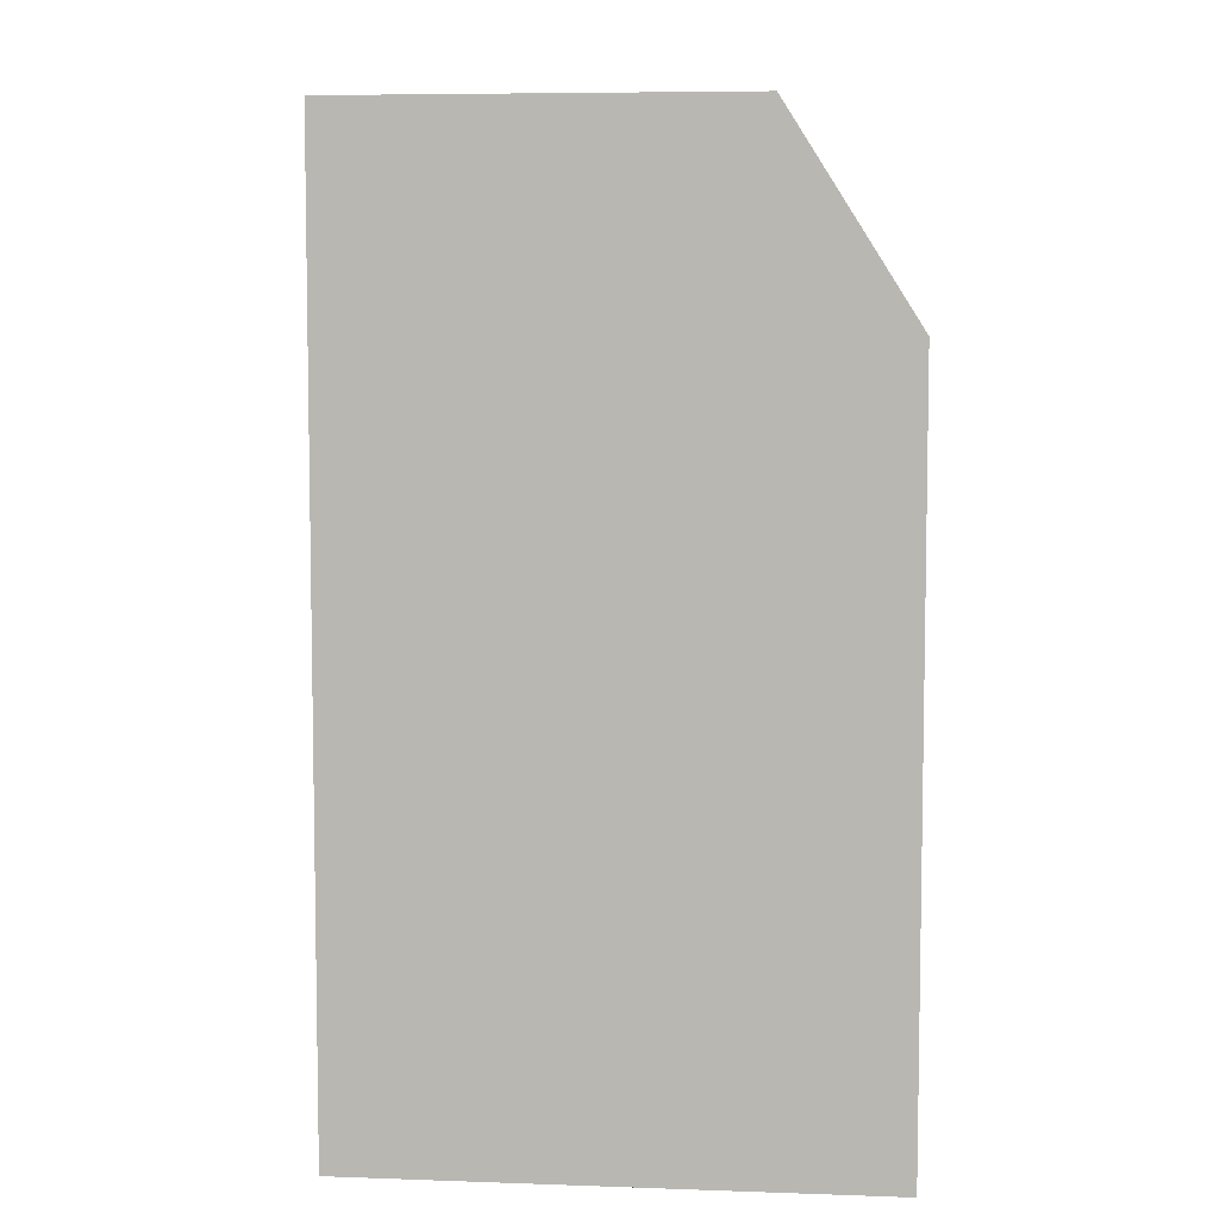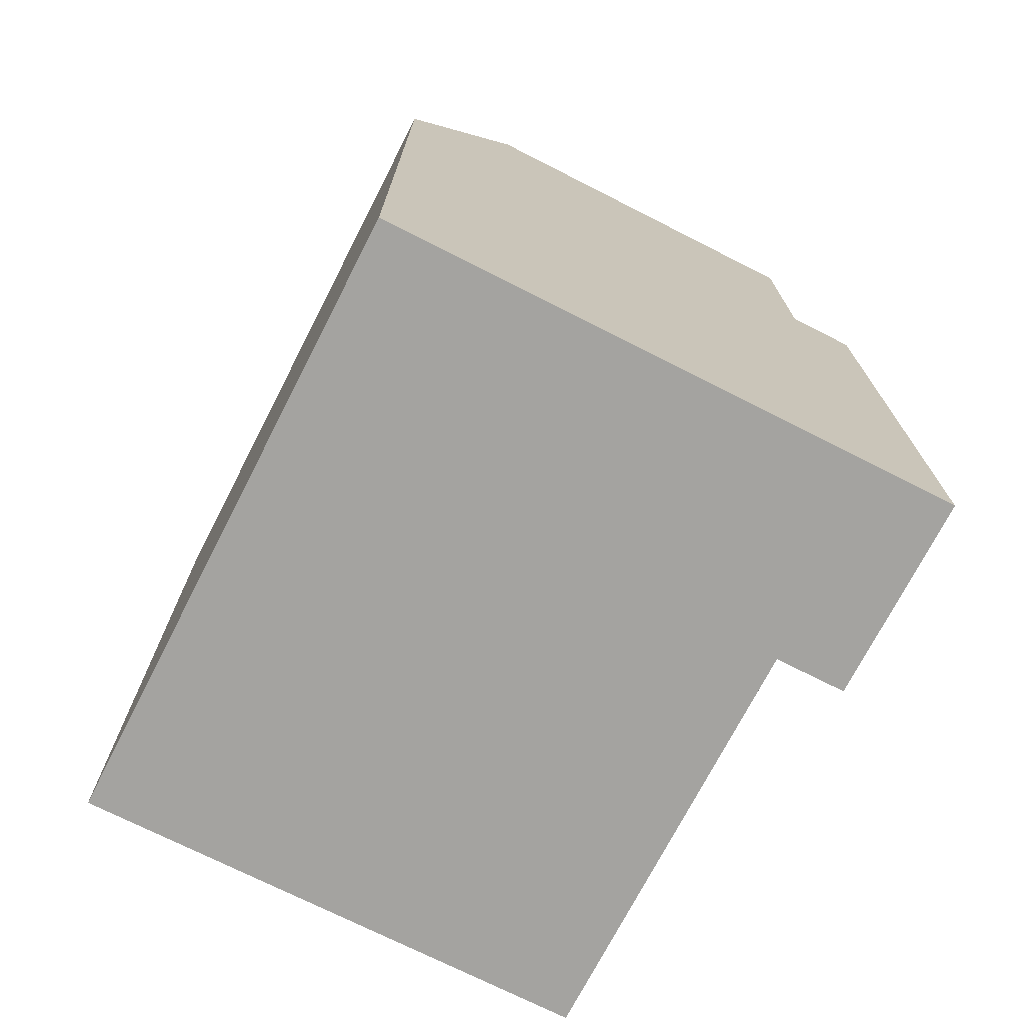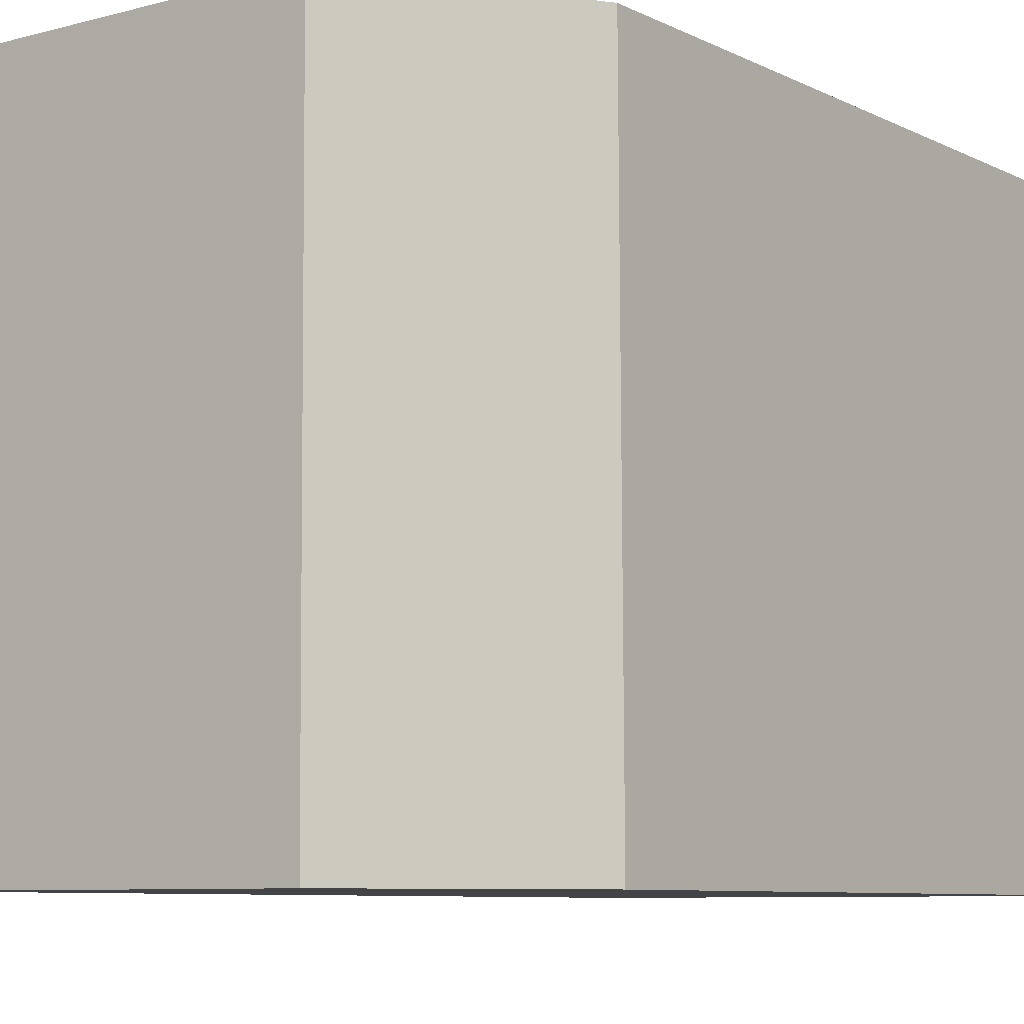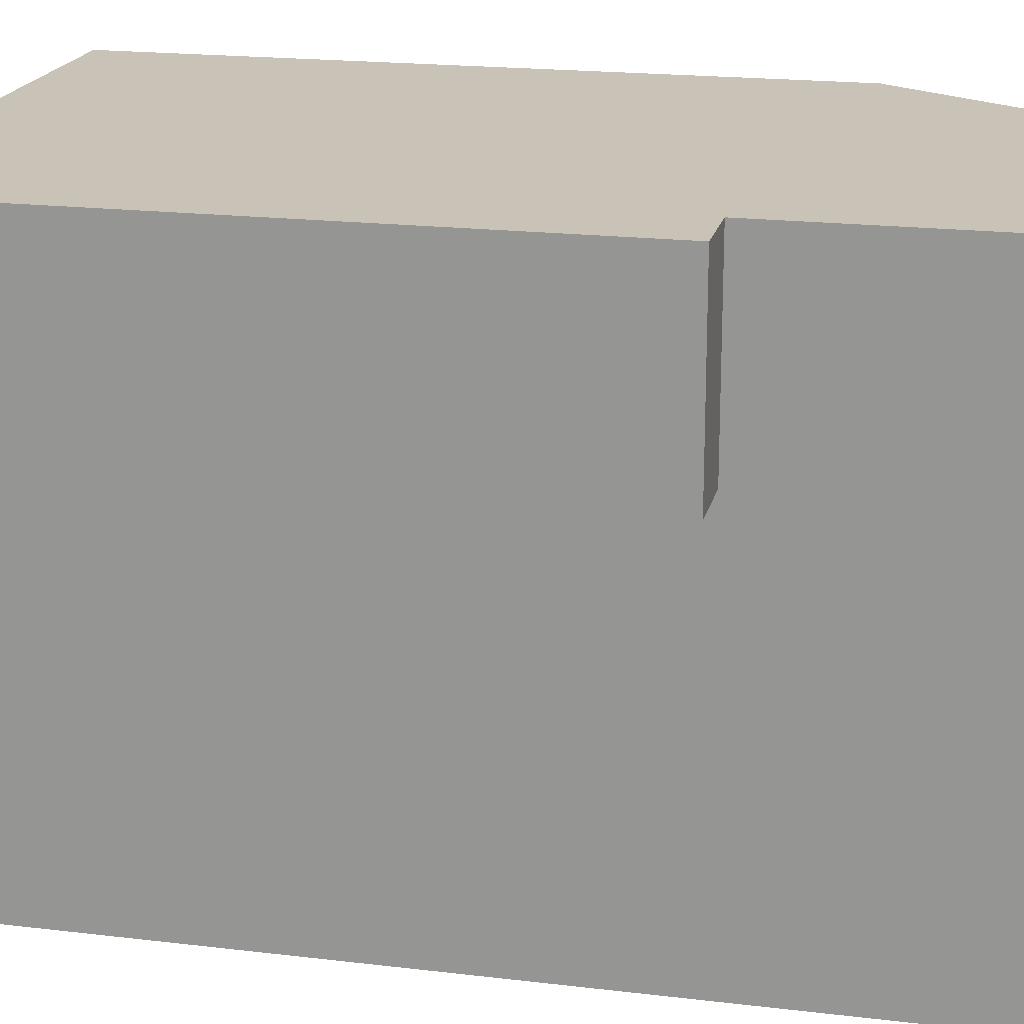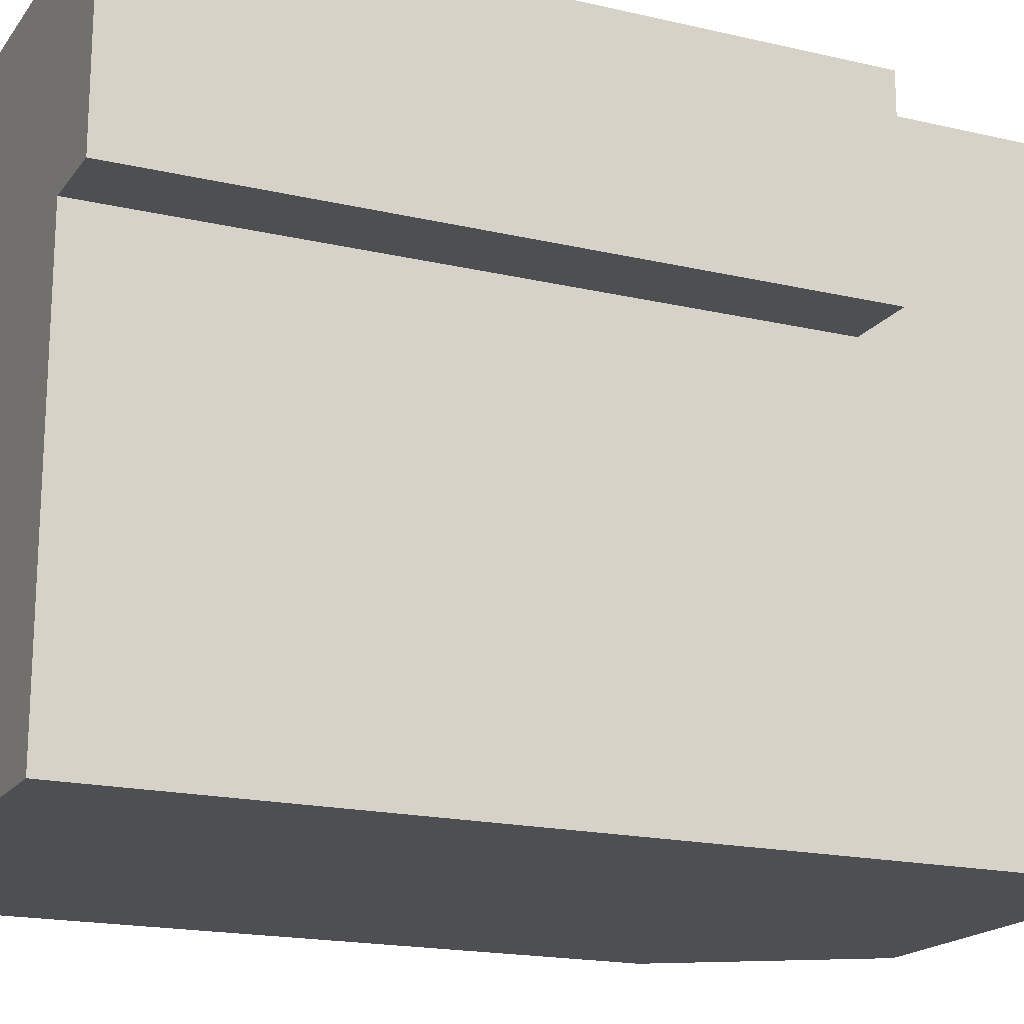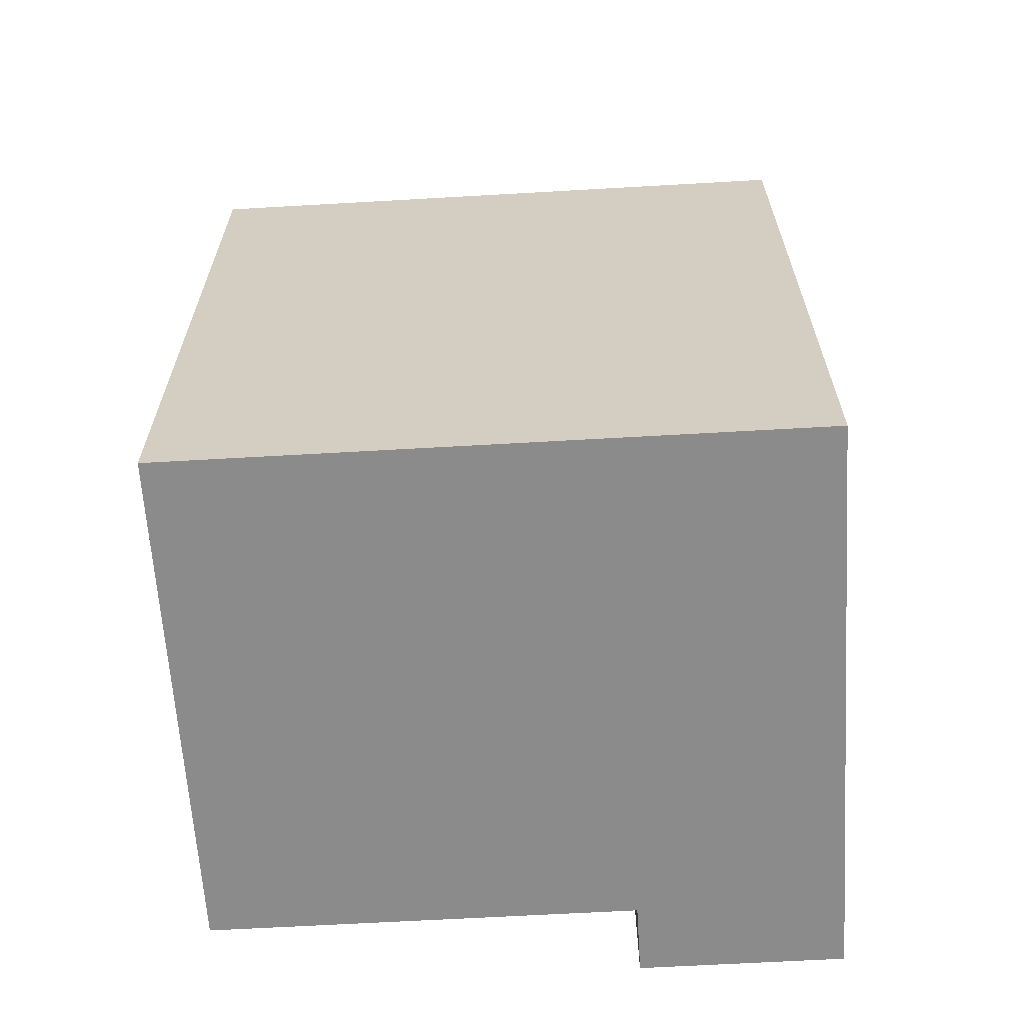
<metadata>
{"format":"obj","ext":"obj","renderer":"f3d","projection":"perspective","resolution":1024,"background":"white","views":[{"elev":6.6,"azim":-174.0,"up":"+Y"},{"elev":-72.8,"azim":-26.9,"up":"+Y"},{"elev":-7.9,"azim":-143.2,"up":"+Z"},{"elev":19.5,"azim":102.6,"up":"+Z"},{"elev":-18.0,"azim":65.4,"up":"+Z"},{"elev":-63.9,"azim":-86.4,"up":"+Y"}]}
</metadata>
<code>
v  2.999 -7.036e-20 0.001149
v  0.04969 -6.263e-16 10.23
v  0 0 0
v  12.34 -2.894e-19 0.004726
v  12.39 -6.266e-16 10.23
v  0.0736 -9.276e-16 15.15
v  14.1 -6.266e-16 10.23
v  14.13 -9.28e-16 15.15
v  3.073 -9.277e-16 15.15
v  12.41 -9.279e-16 15.15
v  3 22.09 0.00045
v  12.39 22.09 10.23
v  12.34 22.09 0.004027
v  3.049 22.09 10.23
v  12.41 22.09 15.15
v  3.073 22.09 15.15
v  0.0003691 17.36 -0.0005493
v  0.05006 17.36 10.23
v  0.07397 17.36 15.15
v  12.41 15.97 15.15
v  14.1 15.97 10.23
v  12.39 15.97 10.23
v  14.13 15.97 15.15
g defaultobject
f 1 2 3
f 2 1 4
f 2 4 5
f 2 5 6
f 6 5 7
f 6 7 8
f 6 8 9
f 9 8 10
f 1 2 3
f 2 1 4
f 2 4 5
f 2 5 6
f 6 5 7
f 6 7 8
f 6 8 9
f 9 8 10
f 11 12 13
f 12 11 14
f 12 14 15
f 15 14 16
f 17 14 11
f 14 17 18
f 14 18 16
f 16 18 19
f 20 21 22
f 21 20 23
f 11 12 13
f 12 11 14
f 12 14 15
f 15 14 16
f 17 14 11
f 14 17 18
f 14 18 16
f 16 18 19
f 20 21 22
f 21 20 23
f 4 22 5
f 22 4 13
f 22 13 12
f 22 12 15
f 15 20 22
f 4 11 13
f 11 4 17
f 17 4 3
f 3 4 1
f 3 18 17
f 18 3 19
f 19 3 6
f 6 3 2
f 22 7 5
f 7 22 21
f 7 23 8
f 23 7 21
f 16 20 15
f 20 16 19
f 20 8 23
f 8 20 19
f 8 19 6
f 8 6 10
f 10 6 9
f 4 22 5
f 22 4 13
f 22 13 12
f 22 12 15
f 15 20 22
f 4 11 13
f 11 4 17
f 17 4 3
f 3 4 1
f 3 18 17
f 18 3 19
f 19 3 6
f 6 3 2
f 22 7 5
f 7 22 21
f 7 23 8
f 23 7 21
f 16 20 15
f 20 16 19
f 20 8 23
f 8 20 19
f 8 19 6
f 8 6 10
f 10 6 9

</code>
